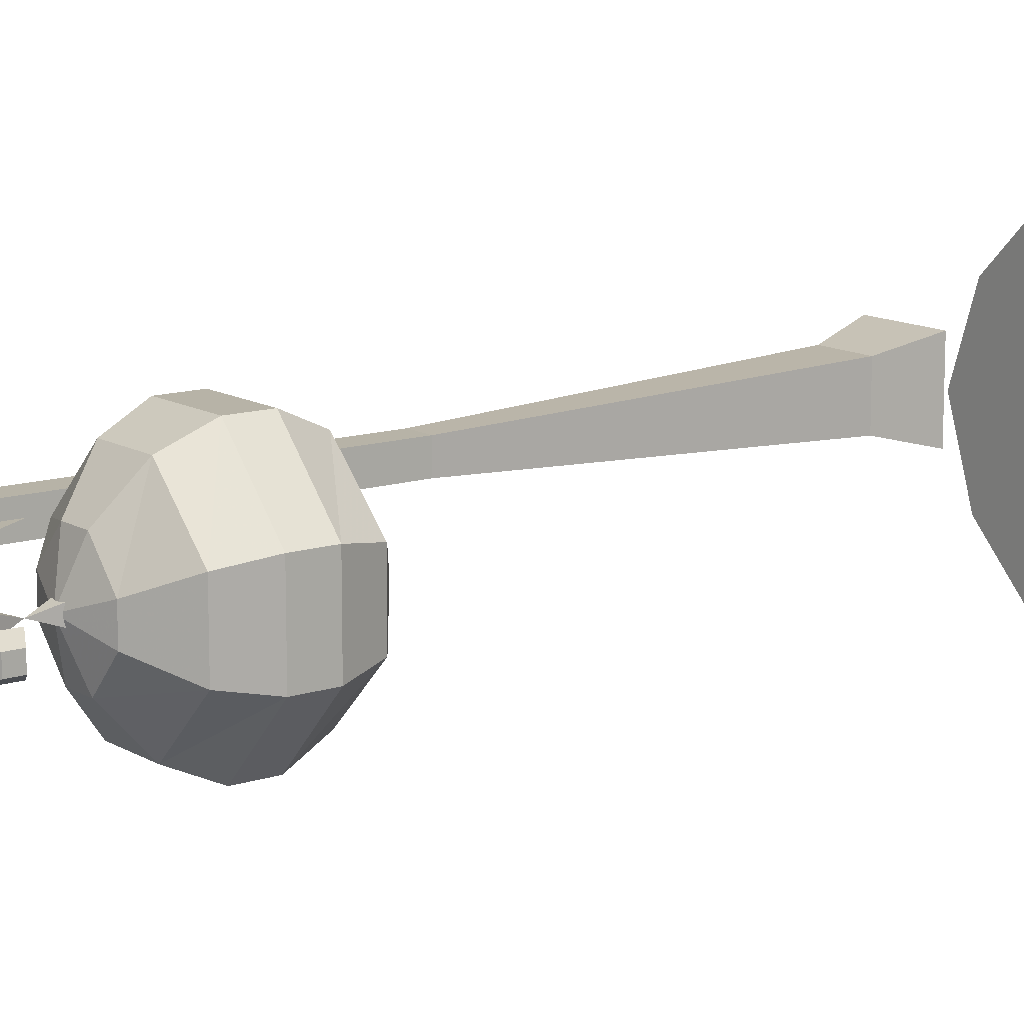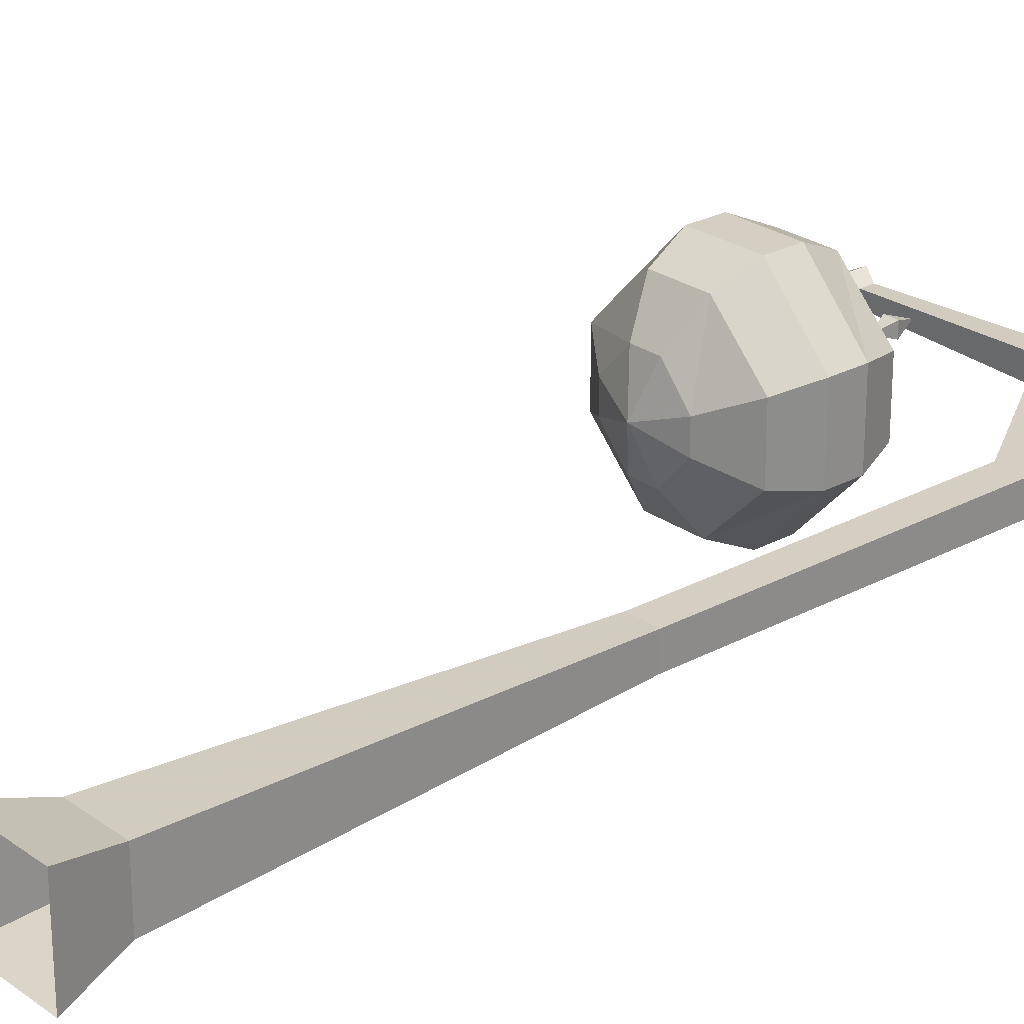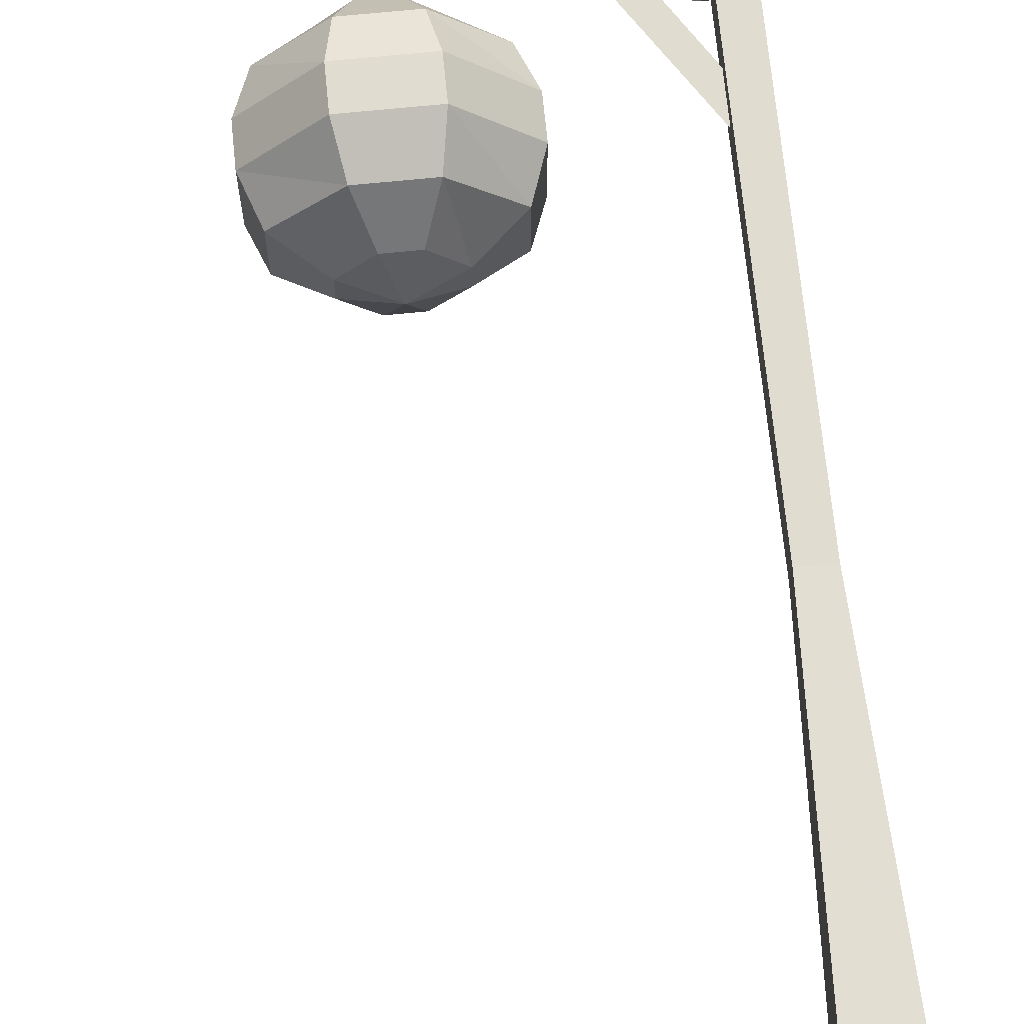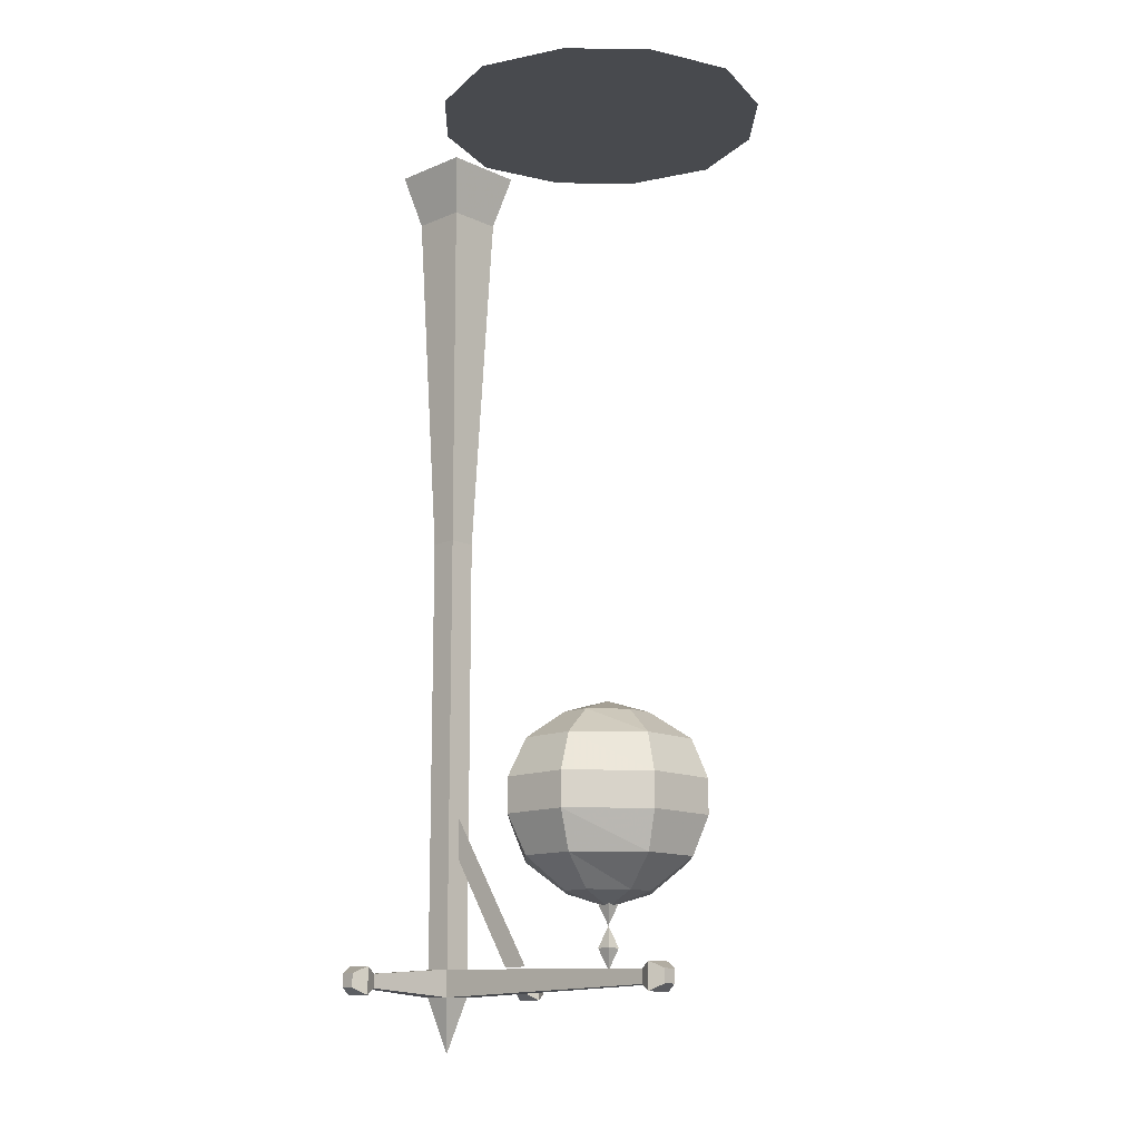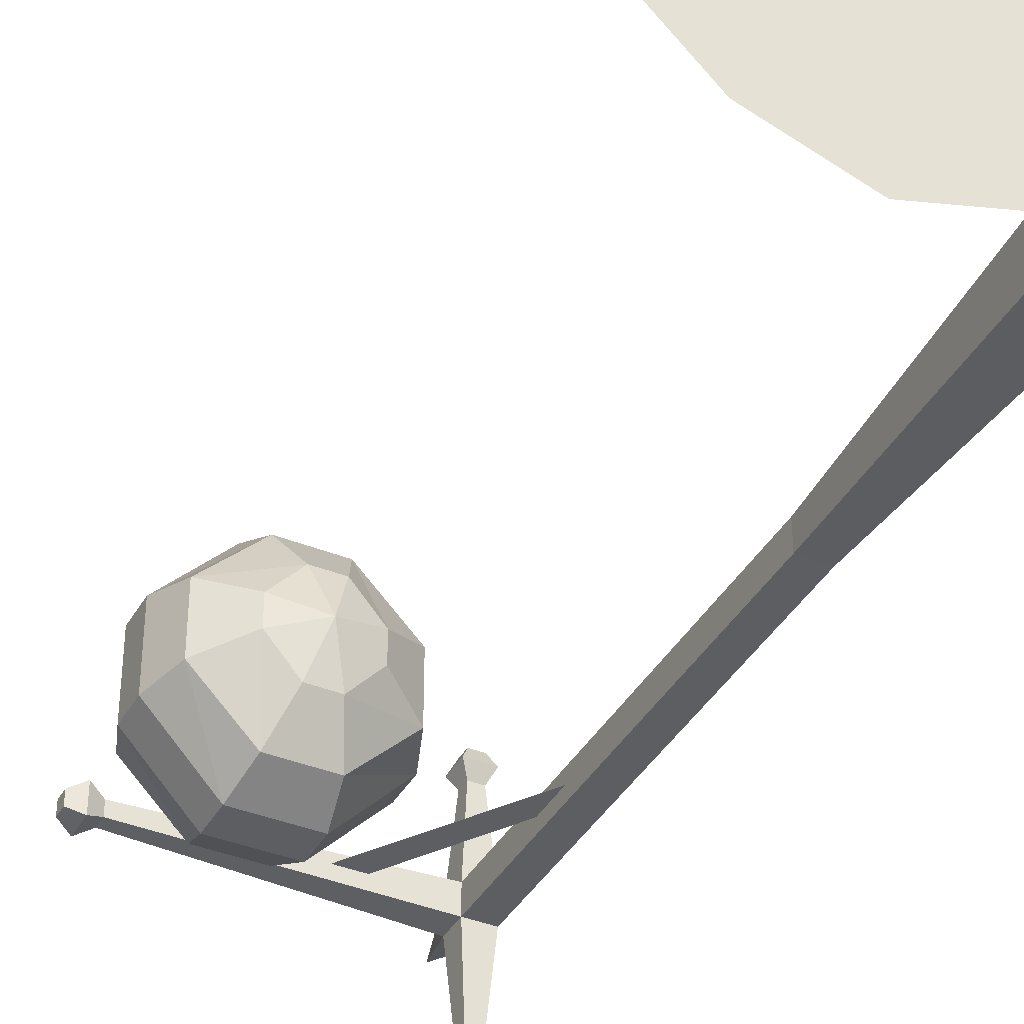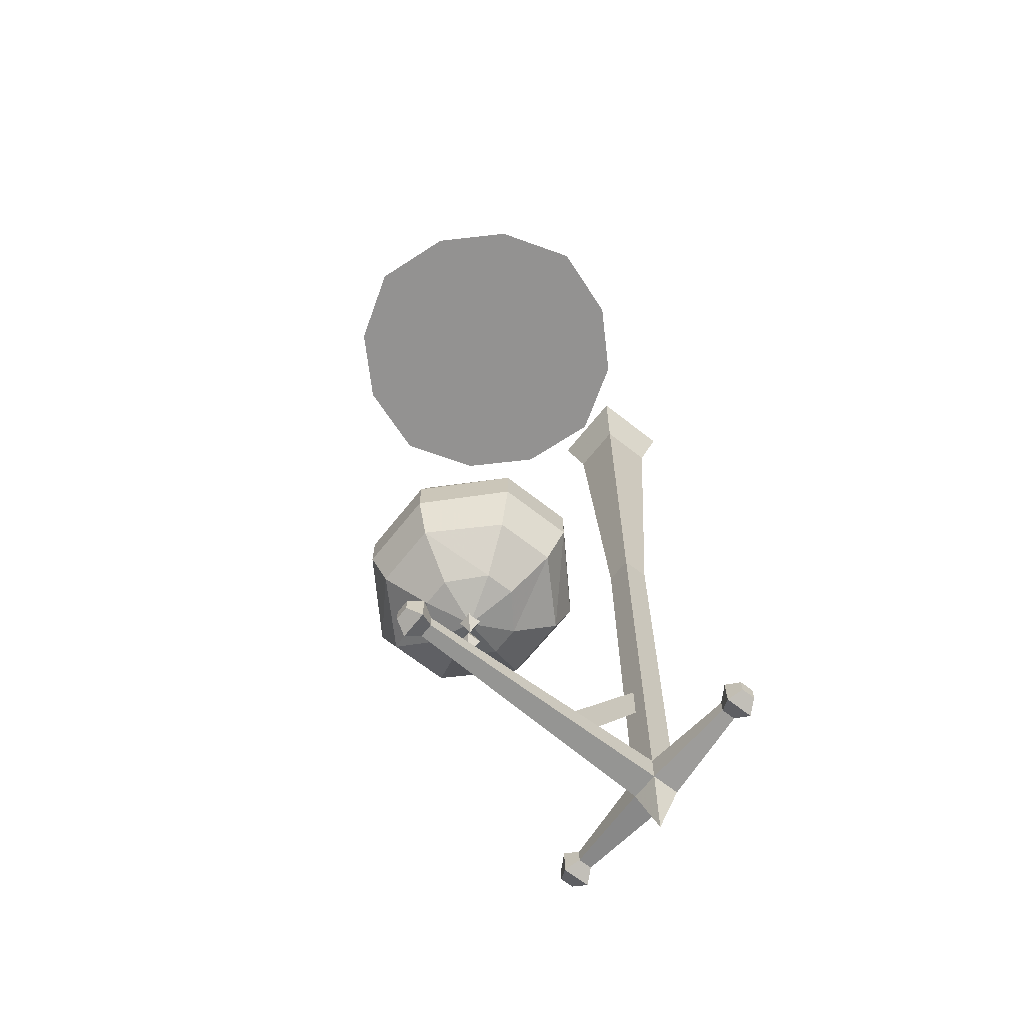
<metadata>
{"format":"obj","ext":"obj","renderer":"f3d","projection":"perspective","resolution":1024,"background":"white","views":[{"elev":12.6,"azim":53.1,"up":"+Z"},{"elev":25.4,"azim":-131.1,"up":"+Z"},{"elev":69.5,"azim":174.3,"up":"+Z"},{"elev":-13.2,"azim":43.8,"up":"+Y"},{"elev":-38.9,"azim":153.2,"up":"+Z"},{"elev":-66.5,"azim":141.6,"up":"+Y"}]}
</metadata>
<code>
v -0.4062 -2 0.03125
v -0.4062 -1.938 0.03125
v -0.4062 -1.938 -0.03125
v -0.4062 -2 -0.03125
v -0.375 -2.125 0
v -0.3438 -2 0.03125
v -0.3594 -1.984 0.2344
v -0.3906 -1.984 0.2344
v -0.3906 -1.953 0.2344
v -0.3438 -1.938 0.03125
v -0.3438 -0.9375 0.03125
v -0.4062 -0.9375 0.03125
v -0.4062 -0.9375 -0.03125
v -0.3438 -1.938 -0.03125
v -0.3594 -1.953 -0.2344
v -0.3906 -1.953 -0.2344
v -0.3906 -1.984 -0.2344
v -0.3438 -2 -0.03125
v 0.2344 -1.984 -0.01562
v 0.2344 -1.984 0.01562
v 0.2344 -1.953 0.01562
v -0.3594 -1.953 0.2344
v -0.3438 -2 0.2656
v -0.4062 -2 0.2656
v -0.4062 -1.938 0.2656
v -0.125 -1.938 0
v -0.3438 -1.594 0
v -0.3438 -1.688 0
v -0.1875 -1.938 0
v -0.4688 0 -0.09375
v -0.2812 0 -0.09375
v -0.3125 -0.125 -0.0625
v -0.4375 -0.125 -0.0625
v -0.4688 0 0.09375
v -0.4375 -0.125 0.0625
v -0.2812 0 0.09375
v -0.3125 -0.125 0.0625
v -0.3438 -0.9375 -0.03125
v 0.2344 -1.953 -0.01562
v -0.3594 -1.984 -0.2344
v -0.3438 -1.938 -0.2656
v -0.4062 -1.938 -0.2656
v -0.4062 -2 -0.2656
v 0.1406 -1.906 0.01562
v 0.1406 -1.906 -0.01562
v 0.125 -1.859 0
v 0.1094 -1.906 0.01562
v 0.125 -1.953 0
v 0.1094 -1.906 -0.01562
v 0.1406 -1.812 0.01562
v 0.1406 -1.812 -0.01562
v 0.125 -1.781 0
v 0.1094 -1.812 0.01562
v 0.1094 -1.812 -0.01562
v 0.25 -1.719 0.0625
v 0.25 -1.719 0.125
v 0.25 -1.719 -0.0625
v 0.25 -1.719 -0.125
v 0.2109 -1.438 -0.08594
v 0.2109 -1.438 -0.03906
v 0.1875 -1.719 -0.125
v 0.0625 -1.719 -0.125
v 0 -1.719 -0.125
v 0.03906 -1.438 -0.08594
v 0.08594 -1.438 -0.08594
v 0 -1.719 -0.0625
v 0 -1.719 0.0625
v 0 -1.719 0.125
v 0.03906 -1.438 0.08594
v 0.03906 -1.438 0.03906
v 0.0625 -1.719 0.125
v 0.1875 -1.719 0.125
v 0.2109 -1.438 0.08594
v 0.1641 -1.438 0.08594
v 0.2109 -1.438 0.03906
v 0.125 -1.406 0
v 0.1641 -1.438 -0.08594
v 0.03906 -1.438 -0.03906
v 0.08594 -1.438 0.08594
v -0.3906 -1.984 0.2969
v -0.3594 -1.984 0.2969
v -0.3594 -1.953 0.2969
v -0.3906 -1.953 0.2969
v -0.3438 -1.938 0.2656
v -0.3906 -1.953 -0.2969
v -0.3594 -1.953 -0.2969
v -0.3594 -1.984 -0.2969
v -0.3906 -1.984 -0.2969
v -0.3438 -2 -0.2656
v 0.2969 -1.984 0.01562
v 0.2969 -1.984 -0.01562
v 0.2969 -1.953 -0.01562
v 0.2969 -1.953 0.01562
v 0.2656 -2 0.03125
v 0.2656 -2 -0.03125
v 0.2656 -1.938 -0.03125
v 0.2656 -1.938 0.03125
v 0.125 -1.82 0
v 0.09375 -1.789 -0.1016
v 0.1562 -1.789 -0.1016
v 0.2188 -1.789 -0.03125
v 0.2188 -1.789 0.03125
v 0.1562 -1.789 0.1016
v 0.09375 -1.789 0.1016
v 0.03125 -1.789 0.03125
v 0.03125 -1.789 -0.03125
v 0.0625 -1.719 -0.1875
v 0.1875 -1.719 -0.1875
v 0.3047 -1.719 -0.07031
v 0.3047 -1.719 0.07031
v 0.1875 -1.719 0.1875
v 0.0625 -1.719 0.1875
v -0.05469 -1.719 0.07031
v -0.05469 -1.719 -0.07031
v 0.04688 -1.633 -0.2266
v 0.2031 -1.633 -0.2266
v 0.3359 -1.633 -0.08594
v 0.3359 -1.633 0.08594
v 0.2031 -1.633 0.2266
v 0.04688 -1.633 0.2266
v -0.08594 -1.633 0.08594
v -0.08594 -1.633 -0.08594
v 0.04688 -1.555 -0.2266
v 0.2031 -1.555 -0.2266
v 0.3359 -1.555 -0.08594
v 0.3359 -1.555 0.08594
v 0.2031 -1.555 0.2266
v 0.04688 -1.555 0.2266
v -0.08594 -1.555 0.08594
v -0.08594 -1.555 -0.08594
v 0.0625 -1.469 -0.1875
v 0.1875 -1.469 -0.1875
v 0.3047 -1.469 -0.07031
v 0.3047 -1.469 0.07031
v 0.1875 -1.469 0.1875
v 0.0625 -1.469 0.1875
v -0.05469 -1.469 0.07031
v -0.05469 -1.469 -0.07031
v 0.09375 -1.406 -0.1016
v 0.1562 -1.406 -0.1016
v 0.2188 -1.406 -0.03125
v 0.2188 -1.406 0.03125
v 0.1562 -1.406 0.1016
v 0.09375 -1.406 0.1016
v 0.03125 -1.406 0.03125
v 0.03125 -1.406 -0.03125
v 0.125 -1.375 0
v 0.09375 -1.438 -0.03125
v 0.1562 -1.438 -0.03125
v 0.1406 -1.562 -0.01562
v 0.1094 -1.562 -0.01562
v 0.09375 -1.438 0.03125
v 0.1094 -1.562 0.01562
v 0.1562 -1.438 0.03125
v 0.1406 -1.562 0.01562
v 0.1094 -1.594 0.01562
v 0.1406 -1.594 0.01562
v 0.125 -1.562 0
v 0.1094 -1.594 -0.01562
v 0.125 -1.625 0
v 0.1406 -1.594 -0.01562
v 0.25 0 0.2344
v 0.1094 0 0.2812
v 0.1094 0 0
v 0.3438 0 0.1406
v 0.2969 0 0.3203
v 0.1094 0 0.3828
v -0.07812 0 0.3203
v -0.03125 0 0.2344
v -0.125 0 0.1406
v -0.1719 0 0
v -0.125 0 -0.1406
v -0.03125 0 -0.2344
v 0.1094 0 -0.2812
v 0.25 0 -0.2344
v 0.3438 0 -0.1406
v 0.3906 0 0
v 0.4297 0 0.1875
v 0.4922 0 0
v 0.4297 0 -0.1875
v 0.2969 0 -0.3203
v 0.1094 0 -0.3828
v -0.07812 0 -0.3203
v -0.2109 0 -0.1875
v -0.2734 0 0
v -0.2109 0 0.1875
f 1 2 3
f 1 3 4
f 1 6 7
f 1 7 8
f 1 8 9
f 1 9 2
f 2 9 10
f 2 10 11
f 2 11 12
f 2 12 3
f 3 12 13
f 3 13 14
f 3 14 15
f 3 15 16
f 3 16 17
f 3 17 4
f 4 17 18
f 6 18 19
f 6 19 20
f 6 20 21
f 6 21 10
f 6 10 7
f 7 10 22
f 9 22 10
f 26 27 28
f 26 28 29
f 26 29 27
f 27 29 28
f 13 38 14
f 14 38 10
f 14 10 21
f 14 21 39
f 14 39 19
f 14 19 18
f 14 18 15
f 15 18 40
f 17 40 18
f 38 11 10
f 73 76 75
f 75 76 60
f 60 76 59
f 59 76 77
f 77 76 65
f 65 76 64
f 64 76 78
f 78 76 70
f 70 76 69
f 69 76 79
f 79 76 74
f 74 76 73
f 1 4 5
f 1 5 6
f 4 18 5
f 5 18 6
f 32 37 11
f 32 11 38
f 32 38 33
f 33 38 13
f 33 13 35
f 35 13 12
f 35 12 37
f 37 12 11
f 7 22 23
f 7 23 8
f 8 23 24
f 8 24 25
f 8 25 9
f 9 25 22
f 15 40 41
f 15 41 16
f 16 41 42
f 16 42 43
f 16 43 17
f 17 43 40
f 80 81 82
f 80 82 83
f 80 83 24
f 80 24 81
f 81 24 23
f 81 23 84
f 81 84 82
f 82 84 83
f 83 84 25
f 83 25 24
f 25 84 22
f 22 84 23
f 85 86 87
f 85 87 88
f 85 88 42
f 85 42 86
f 86 42 41
f 86 41 89
f 86 89 87
f 87 89 88
f 88 89 43
f 88 43 42
f 43 89 40
f 40 89 41
f 90 91 92
f 90 92 93
f 90 93 94
f 90 94 91
f 91 94 95
f 91 95 96
f 91 96 92
f 92 96 93
f 93 96 97
f 93 97 94
f 94 97 20
f 94 20 95
f 95 20 19
f 95 19 39
f 95 39 96
f 96 39 97
f 97 39 21
f 97 21 20
f 30 31 32
f 30 32 33
f 30 33 34
f 34 33 35
f 34 35 36
f 36 35 37
f 36 37 31
f 31 37 32
f 44 45 46
f 44 46 47
f 44 47 48
f 44 48 45
f 45 48 49
f 45 49 46
f 46 49 47
f 47 49 48
f 50 51 52
f 50 52 53
f 50 53 46
f 50 46 51
f 51 46 54
f 51 54 52
f 52 54 53
f 53 54 46
f 55 56 52
f 55 52 57
f 57 52 58
f 57 58 59
f 57 59 60
f 61 58 52
f 61 52 62
f 62 52 63
f 62 63 64
f 62 64 65
f 66 63 52
f 66 52 67
f 67 52 68
f 67 68 69
f 67 69 70
f 71 68 52
f 71 52 72
f 72 52 56
f 72 56 73
f 72 73 74
f 75 73 76
f 75 76 60
f 60 76 59
f 59 76 77
f 77 76 65
f 65 76 64
f 64 76 78
f 78 76 70
f 70 76 69
f 69 76 79
f 79 76 74
f 74 76 73
f 77 59 58
f 77 58 61
f 78 64 63
f 78 63 66
f 75 73 56
f 75 56 55
f 79 69 68
f 79 68 71
f 98 99 100
f 98 100 101
f 98 101 102
f 98 102 103
f 98 103 104
f 98 104 105
f 98 105 106
f 98 106 99
f 99 106 107
f 99 107 100
f 100 107 108
f 100 108 109
f 100 109 101
f 101 109 110
f 101 110 102
f 102 110 111
f 102 111 103
f 103 111 112
f 103 112 104
f 104 112 113
f 104 113 105
f 105 113 106
f 106 113 114
f 106 114 107
f 107 114 115
f 107 115 108
f 108 115 116
f 108 116 117
f 108 117 109
f 109 117 118
f 109 118 110
f 110 118 119
f 110 119 111
f 111 119 120
f 111 120 112
f 112 120 121
f 112 121 113
f 113 121 114
f 114 121 122
f 114 122 115
f 115 122 123
f 115 123 124
f 115 124 116
f 116 124 125
f 116 125 117
f 117 125 126
f 117 126 118
f 118 126 127
f 118 127 119
f 119 127 128
f 119 128 120
f 120 128 129
f 120 129 121
f 121 129 130
f 121 130 122
f 122 130 123
f 123 130 131
f 123 131 124
f 124 131 132
f 124 132 133
f 124 133 125
f 125 133 126
f 126 133 134
f 126 134 135
f 126 135 127
f 127 135 136
f 127 136 128
f 128 136 137
f 128 137 129
f 129 137 138
f 129 138 130
f 130 138 131
f 131 138 139
f 131 139 132
f 132 139 140
f 132 140 141
f 132 141 133
f 133 141 134
f 134 141 142
f 134 142 143
f 134 143 135
f 135 143 144
f 135 144 136
f 136 144 145
f 136 145 137
f 137 145 146
f 137 146 138
f 138 146 139
f 139 146 147
f 139 147 140
f 140 147 141
f 141 147 142
f 142 147 143
f 143 147 144
f 144 147 145
f 145 147 146
f 156 157 158
f 156 158 159
f 156 159 160
f 156 160 157
f 157 160 161
f 157 161 158
f 158 161 159
f 159 161 160
f 162 163 164
f 162 164 165
f 162 165 166
f 162 166 167
f 162 167 163
f 163 167 168
f 163 168 169
f 163 169 164
f 164 169 170
f 164 170 171
f 164 171 172
f 164 172 173
f 164 173 174
f 164 174 175
f 164 175 176
f 164 176 177
f 164 177 165
f 165 177 178
f 165 178 166
f 177 179 178
f 179 177 176
f 179 176 180
f 180 176 175
f 180 175 181
f 181 175 174
f 181 174 182
f 182 174 173
f 182 173 183
f 183 173 172
f 183 172 184
f 184 172 171
f 184 171 185
f 185 171 170
f 185 170 186
f 186 170 169
f 186 169 168
f 148 149 150
f 148 150 151
f 148 151 152
f 152 151 153
f 152 153 154
f 154 153 155
f 154 155 149
f 149 155 150
f 150 155 153
f 150 153 151

</code>
